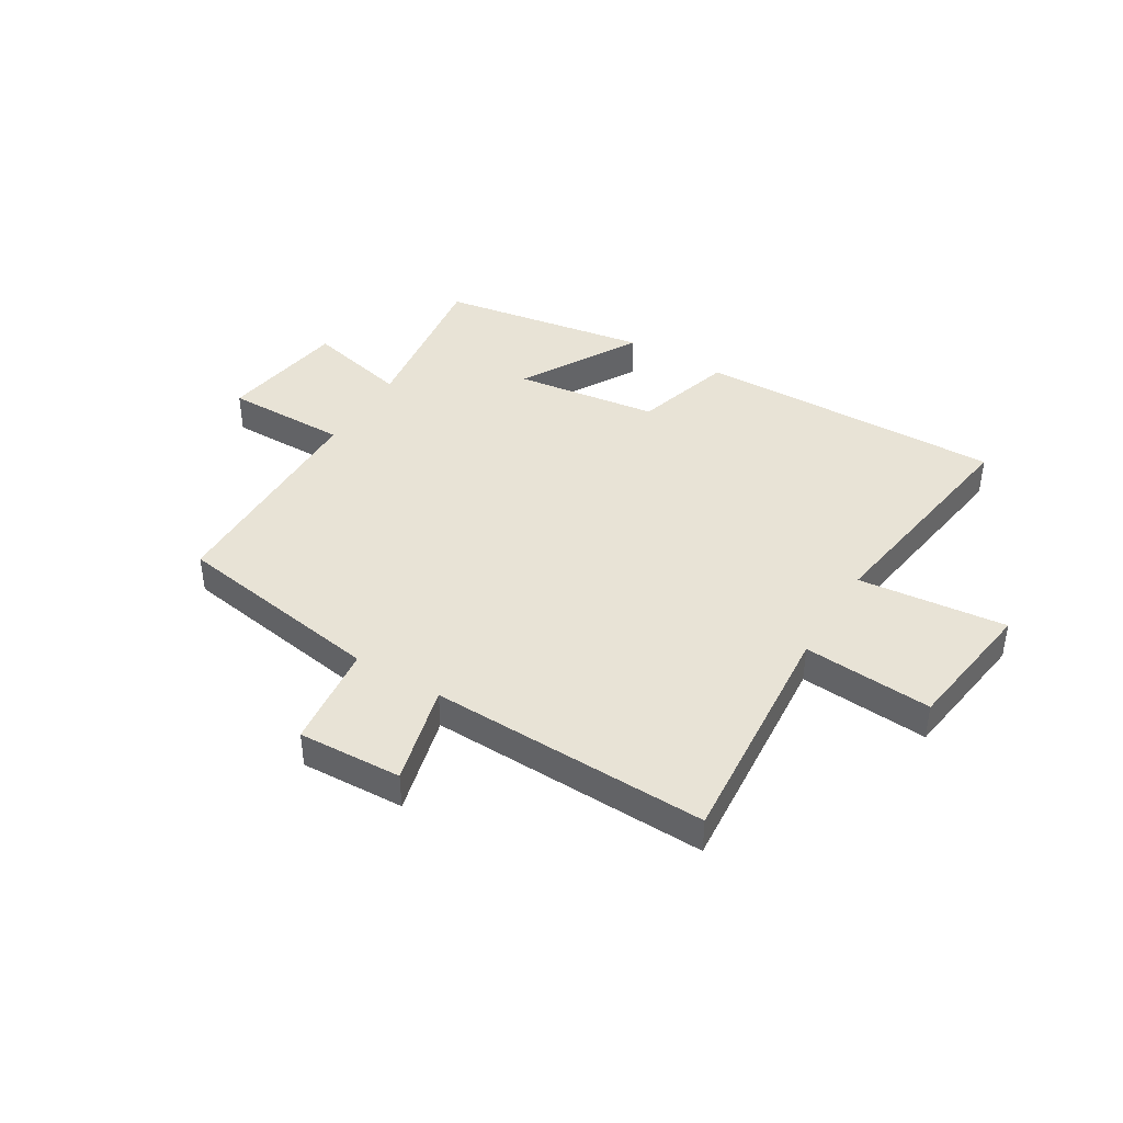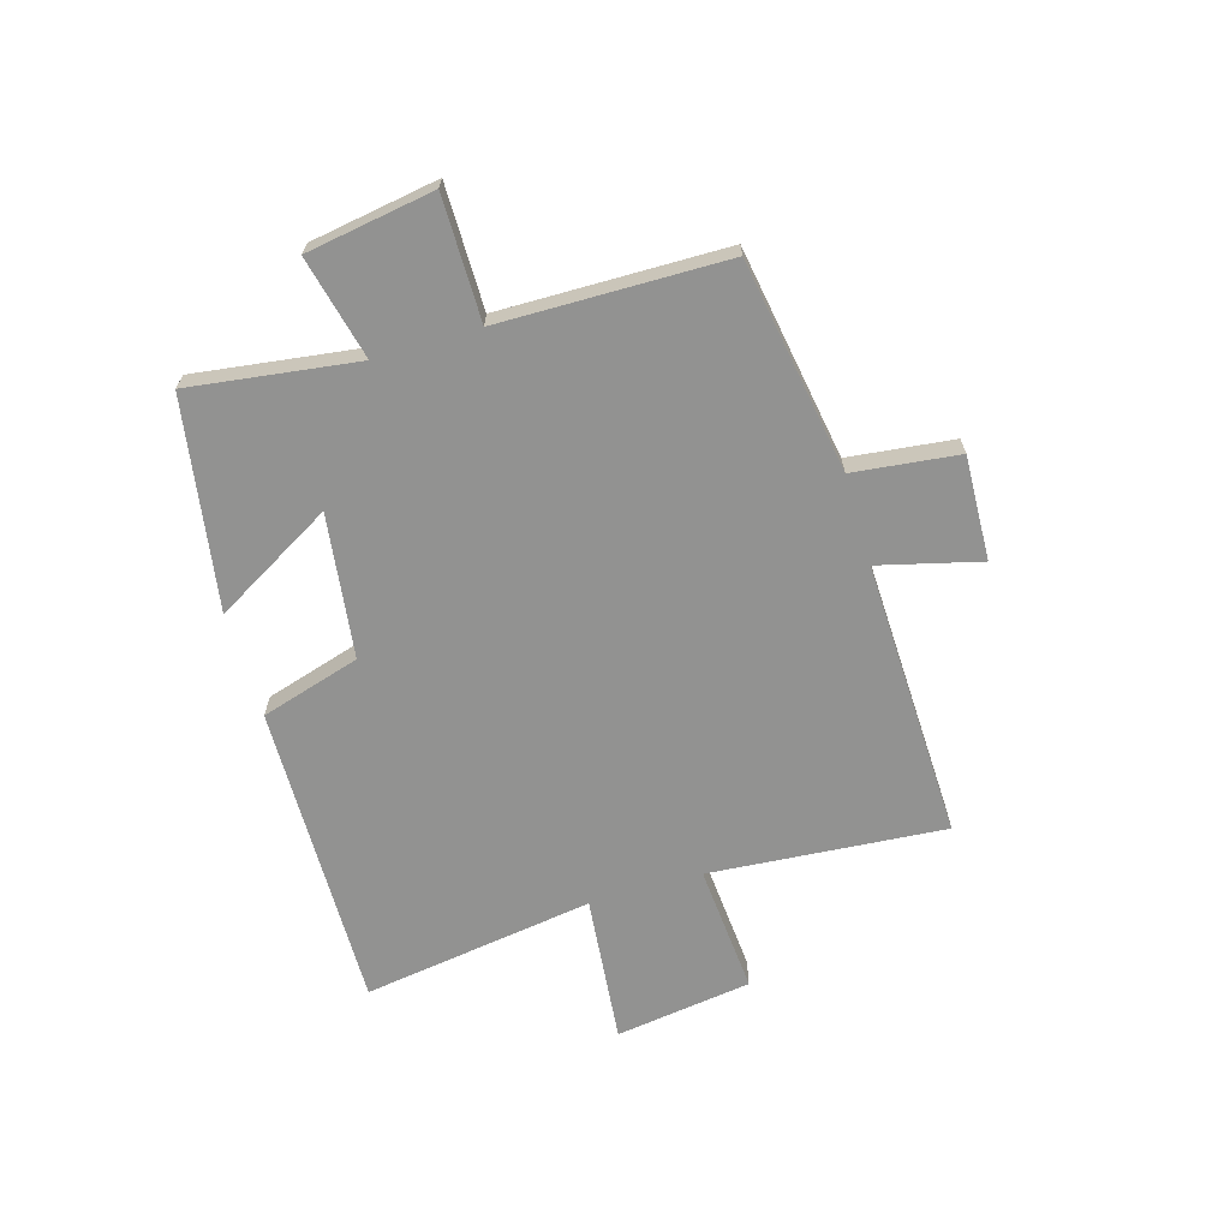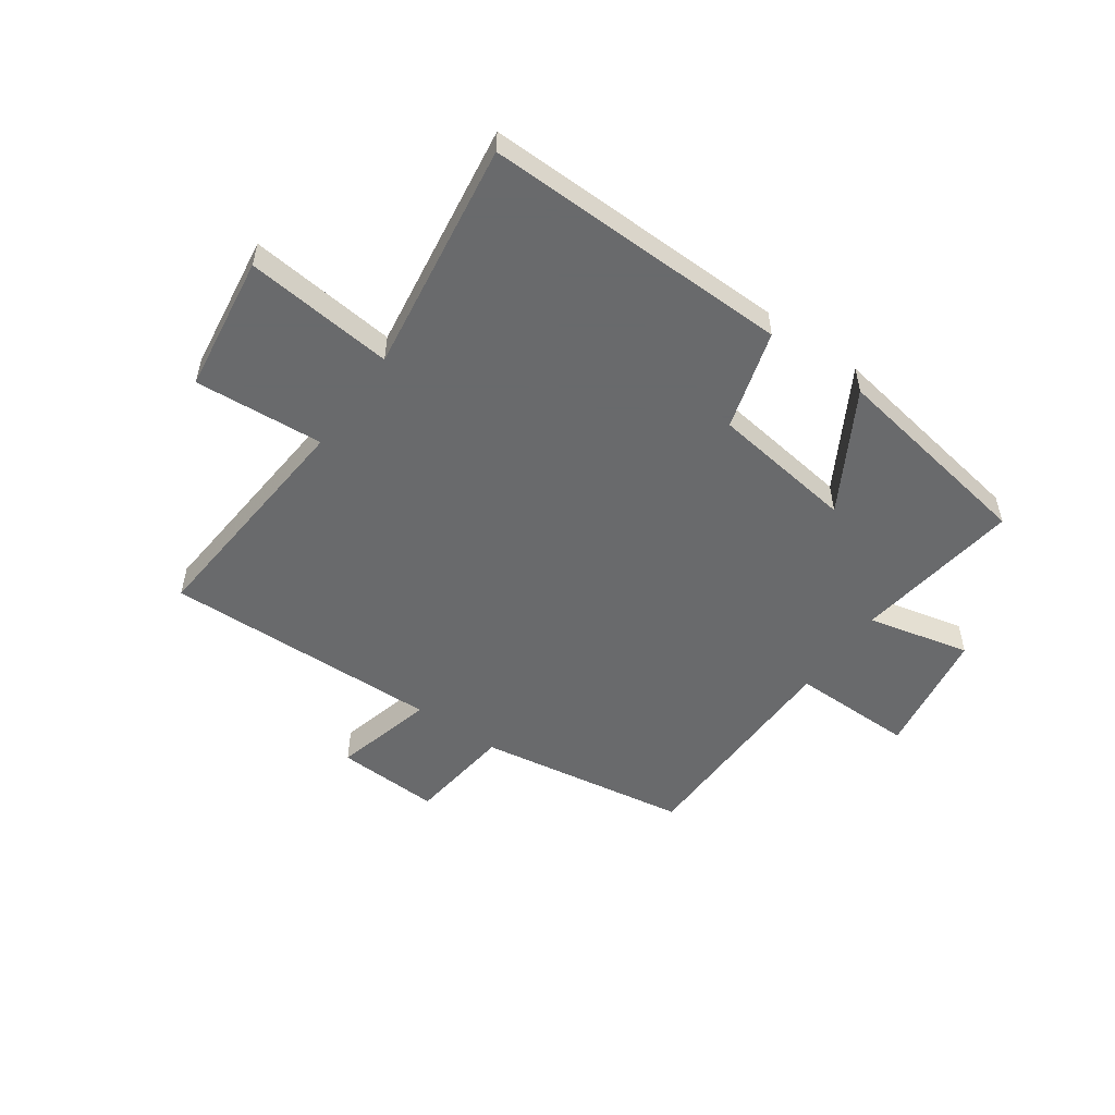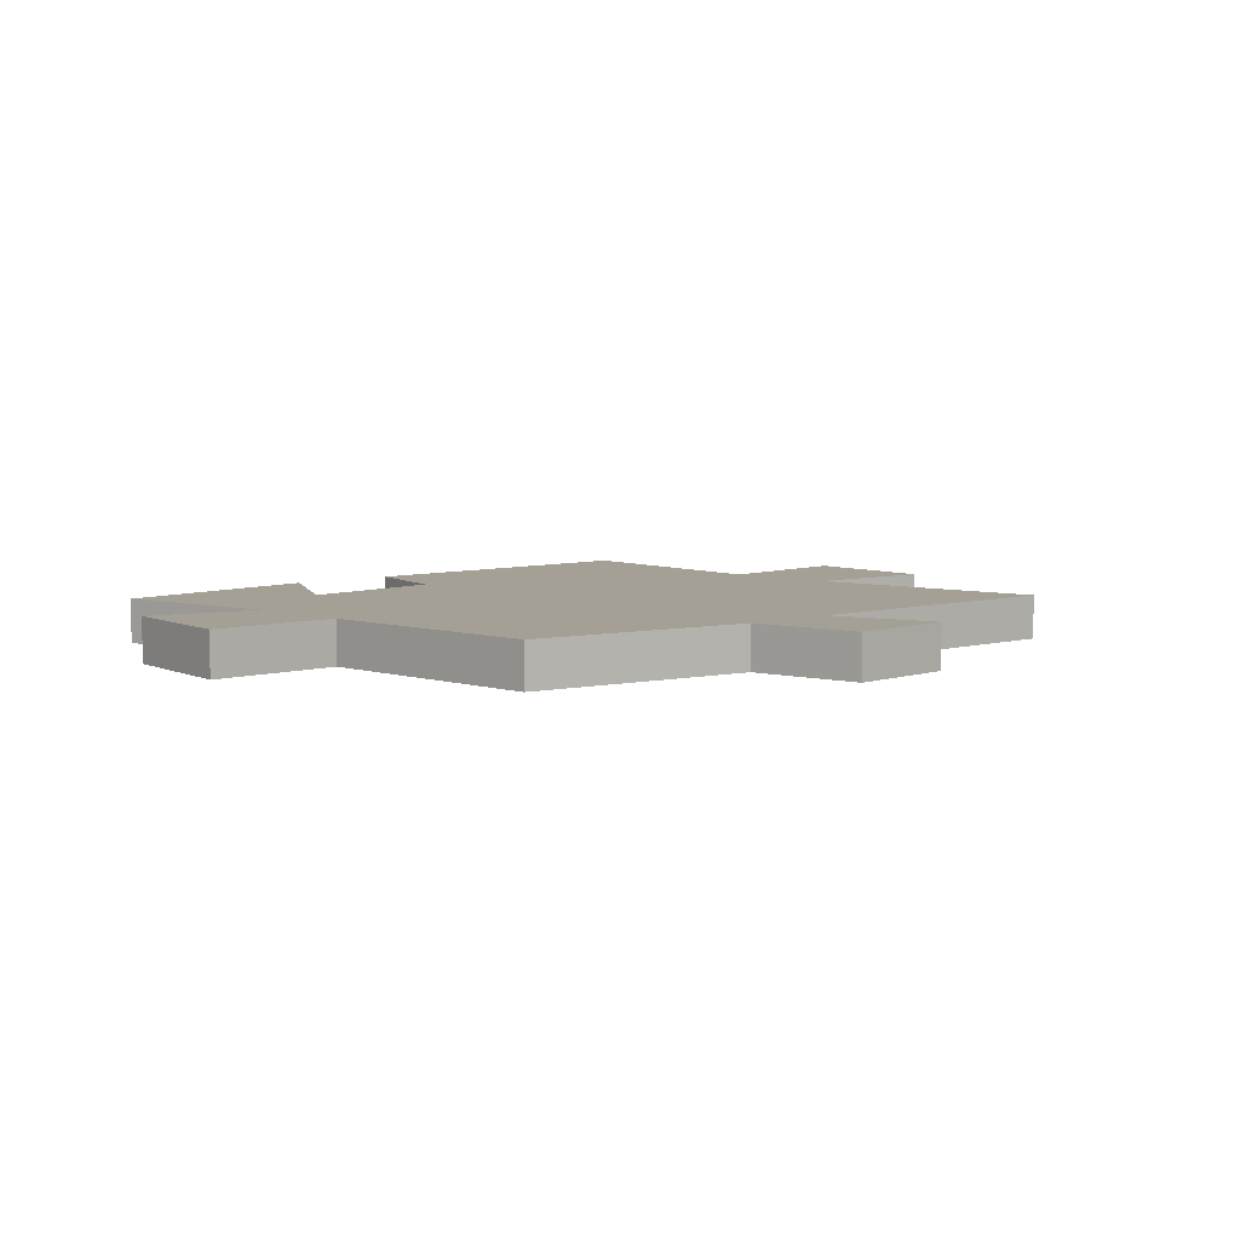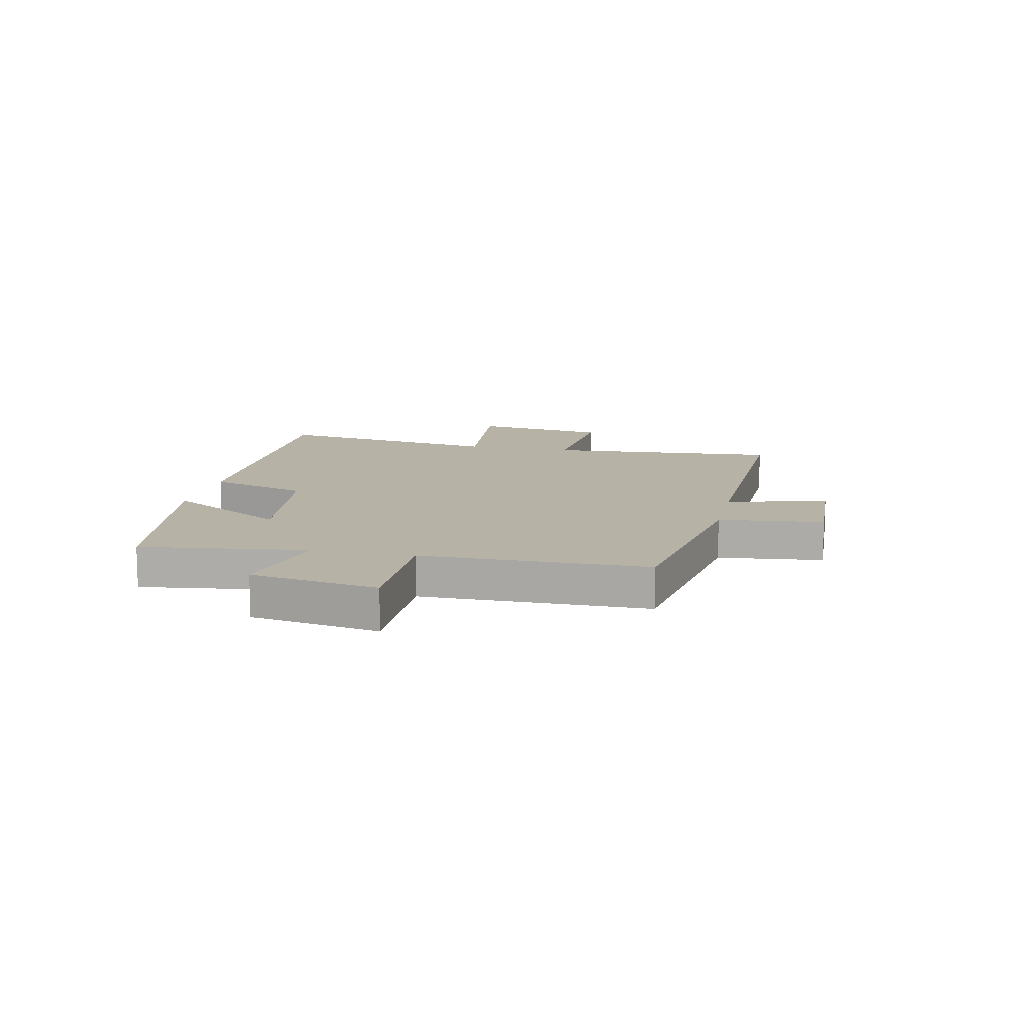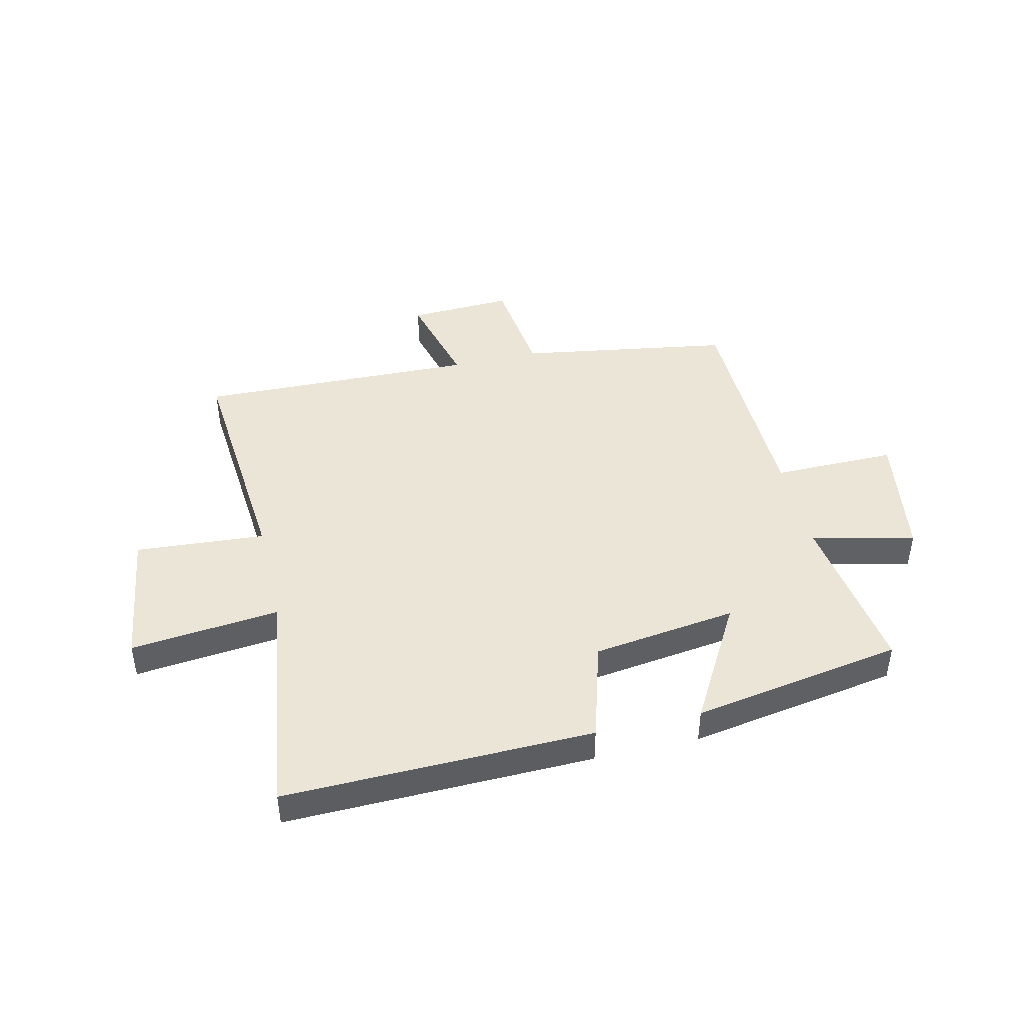
<metadata>
{"format":"obj","ext":"obj","renderer":"f3d","projection":"perspective","resolution":1024,"background":"white","views":[{"elev":41.7,"azim":31.2,"up":"+Y"},{"elev":-66.3,"azim":-73.4,"up":"+Y"},{"elev":-52.9,"azim":144.7,"up":"+Y"},{"elev":5.7,"azim":-44.1,"up":"+Y"},{"elev":12.3,"azim":-77.6,"up":"+Y"},{"elev":44.3,"azim":166.7,"up":"+Y"}]}
</metadata>
<code>
v 0.534 0.07 0.514
v 0.5 0.07 0.098
v 0.729 0.07 0.115
v 0.763 0.07 -0.127
v 0.5 0.07 -0.1
v 0.56 0.07 -0.51
v 0.016 0.07 -0.5
v -0.036 0.07 -0.324
v -0.29 0.07 -0.29
v -0.17 0.07 -0.5
v -0.541 0.07 -0.439
v -0.5 0.07 -0.143
v -0.682 0.07 -0.186
v -0.718 0.07 0.04
v -0.5 0.07 0.039
v -0.494 0.07 0.439
v -0.119 0.07 0.5
v -0.097 0.07 0.686
v 0.087 0.07 0.678
v 0.041 0.07 0.5
v 0.534 0 0.514
v 0.5 0 0.098
v 0.729 0 0.115
v 0.763 0 -0.127
v 0.5 0 -0.1
v 0.56 0 -0.51
v 0.016 0 -0.5
v -0.036 0 -0.324
v -0.29 0 -0.29
v -0.17 0 -0.5
v -0.541 0 -0.439
v -0.5 0 -0.143
v -0.682 0 -0.186
v -0.718 0 0.04
v -0.5 0 0.039
v -0.494 0 0.439
v -0.119 0 0.5
v -0.097 0 0.686
v 0.087 0 0.678
v 0.041 0 0.5
f 17 18 19 20
f 15 16 17 20
f 15 20 1 2
f 12 13 14 15
f 12 15 2
f 9 10 11 12
f 12 2 3
f 9 12 3
f 8 9 3
f 5 6 7 8
f 5 8 3
f 3 4 5
f 40 39 38 37
f 40 37 36 35
f 22 21 40 35
f 35 34 33 32
f 22 35 32
f 32 31 30 29
f 23 22 32
f 23 32 29
f 23 29 28
f 28 27 26 25
f 23 28 25
f 25 24 23
f 1 21 22 2
f 2 22 23 3
f 3 23 24 4
f 4 24 25 5
f 5 25 26 6
f 6 26 27 7
f 7 27 28 8
f 8 28 29 9
f 9 29 30 10
f 10 30 31 11
f 11 31 32 12
f 12 32 33 13
f 13 33 34 14
f 14 34 35 15
f 15 35 36 16
f 16 36 37 17
f 17 37 38 18
f 18 38 39 19
f 19 39 40 20
f 20 40 21 1

</code>
